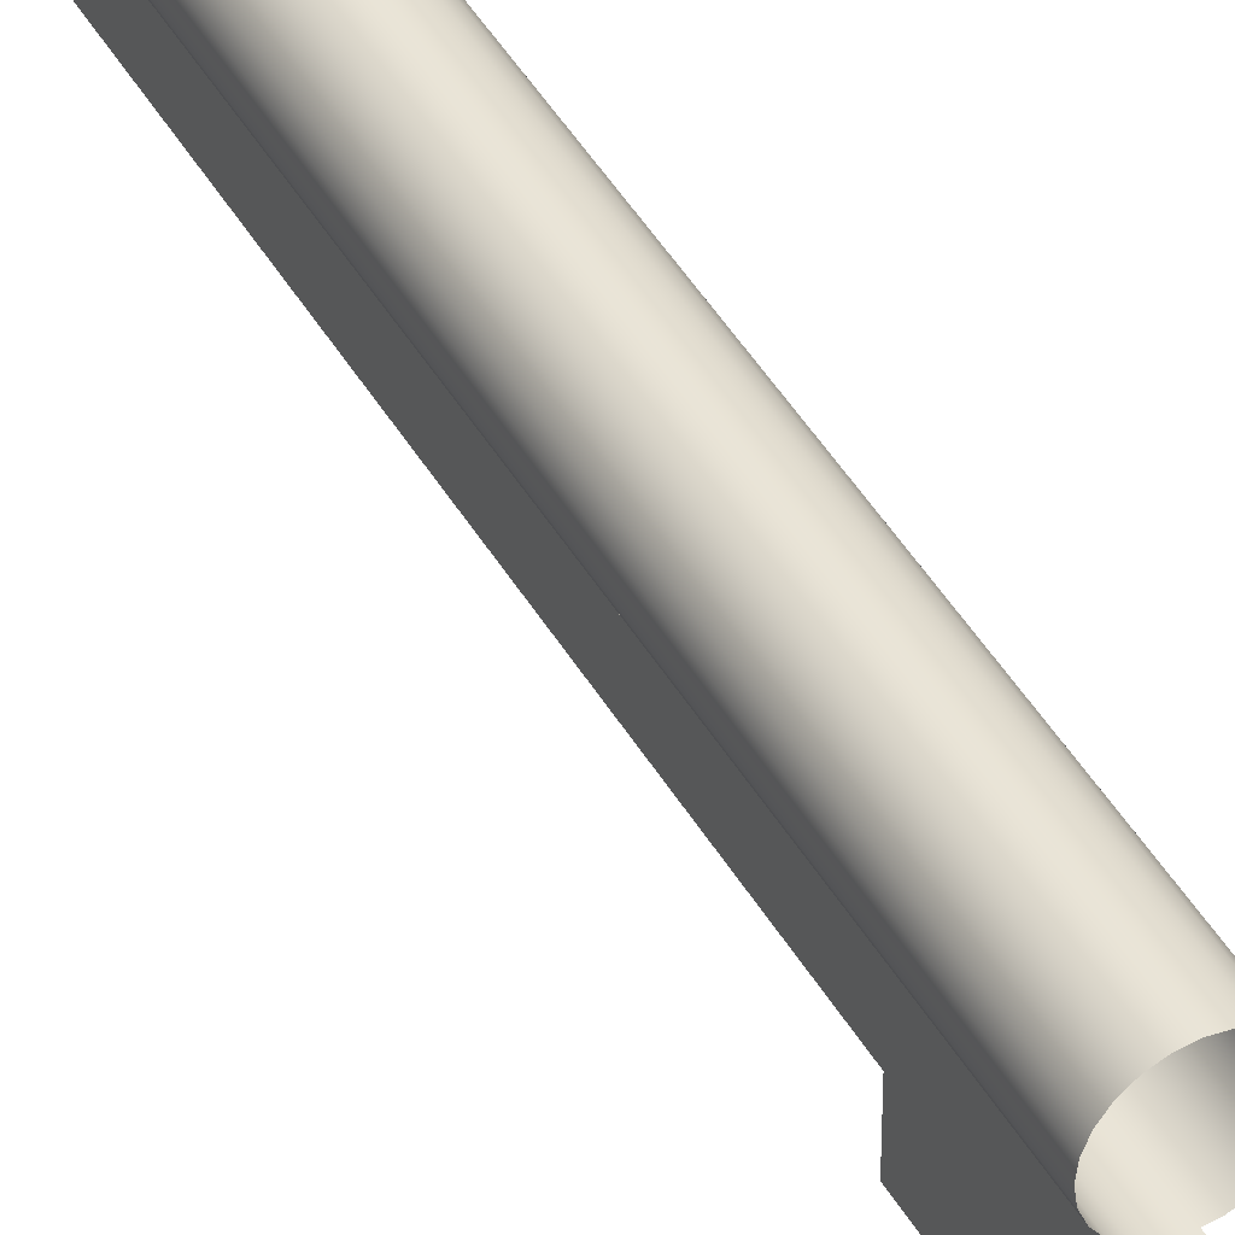
<metadata>
{"format":"obj","ext":"obj","renderer":"f3d","projection":"perspective","resolution":1024,"background":"white","views":[{"elev":43.5,"azim":-27.8,"up":"+Y"}]}
</metadata>
<code>
v -0.008402 -0.01283 -0.3042
v -0.001189 -0.009684 -0.3042
v 0.009247 -0.01283 -0.3042
v -0.00272 -0.009049 -0.3042
v 0.000456 -0.009901 -0.3042
v -0.008402 -0.01283 -0.2212
v -0.004036 -0.00804 -0.3042
v 0.002102 -0.009684 -0.3042
v 0.009247 -0.01283 -0.2212
v -0.008402 0.004825 -0.3042
v -0.005048 -0.006724 -0.3042
v 0.003632 -0.009049 -0.3042
v 0.009247 0.004825 -0.3042
v -0.008402 0.004825 -0.000563
v -0.005681 -0.005191 -0.3042
v 0.004948 -0.00804 -0.3042
v 0.009247 0.004825 -0.000563
v 0.006594 -0.005191 -0.3042
v -0.008402 0.004825 0.01035
v -0.005896 -0.003546 -0.3042
v 0.00596 -0.006724 -0.3042
v 0.009247 0.004825 0.01035
v 0.004148 0.004825 -0.2917
v 0.006812 -0.003546 -0.3042
v 0.002439 -0.01442 -0.2212
v 0.000675 -0.01419 -0.2301
v 0.000675 -0.01419 -0.2212
v -0.001093 -0.01442 -0.2301
v -0.001093 -0.01442 -0.2212
v -0.008402 0.004825 0.2351
v -0.008402 0.03001 -0.000563
v -0.003854 0.004825 -0.2917
v 0.009247 0.03001 -0.000563
v -0.005681 -0.001902 -0.3042
v 0.009247 0.004825 0.2351
v 0.009247 0.03001 0.01035
v 0.00401 0.004825 -0.2927
v 0.00401 0.004825 -0.2906
v 0.006594 -0.001902 -0.3042
v 0.004088 -0.01511 -0.2212
v 0.002439 -0.01442 -0.2301
v -0.002739 -0.01511 -0.2301
v -0.002739 -0.01511 -0.2212
v -0.008402 0.004825 0.2905
v -0.008402 0.03001 0.01035
v -0.003717 0.004825 -0.2906
v -0.003717 0.004825 -0.2927
v -0.005048 -0.000369 -0.3042
v 0.009247 0.004825 0.2905
v 0.00361 0.004825 -0.2937
v 0.00361 0.004825 -0.2897
v 0.00596 -0.000369 -0.3042
v 0.0055 -0.01619 -0.2212
v 0.004088 -0.01511 -0.2301
v -0.004151 -0.01619 -0.2301
v -0.004151 -0.01619 -0.2212
v -0.008402 -0.01283 0.4133
v -0.008402 0.0333 0.2351
v 0.009247 0.0333 0.2351
v -0.003317 0.004825 -0.2897
v -0.003317 0.004825 -0.2937
v -0.004036 0.000947 -0.3042
v 0.009247 -0.01283 0.2905
v 0.002976 0.004825 -0.2945
v 0.002976 0.004825 -0.2888
v 0.004948 0.000947 -0.3042
v 0.006586 -0.0176 -0.2301
v 0.006586 -0.0176 -0.2212
v 0.0055 -0.01619 -0.2301
v -0.005237 -0.0176 -0.2212
v -0.008402 -0.03475 0.5794
v -0.008402 0.0333 0.2905
v -0.002683 0.004825 -0.2888
v -0.002683 0.004825 -0.2945
v -0.00272 0.001957 -0.3042
v 0.009247 -0.01283 0.4133
v 0.009247 0.0333 0.2905
v 0.002146 0.004825 -0.2951
v 0.002146 0.004825 -0.2882
v 0.003632 0.001957 -0.3042
v 0.007268 -0.01925 -0.2301
v 0.007268 -0.01925 -0.2212
v -0.005237 -0.0176 -0.2301
v -0.005919 -0.01925 -0.2212
v -0.008402 0.004825 0.6784
v -0.008402 -0.03379 0.5454
v -0.008402 -0.0293 0.4133
v -0.008402 -0.0293 0.488
v -0.001853 0.004825 -0.2882
v -0.001189 0.002591 -0.3042
v 0.009247 -0.02776 0.5271
v 0.001183 0.004825 -0.2955
v 0.001183 0.004825 -0.2878
v 0.002102 0.002591 -0.3042
v 0.007498 -0.02102 -0.2301
v 0.007498 -0.02102 -0.2212
v -0.005919 -0.01925 -0.2301
v -0.006152 -0.02102 -0.2212
v -0.008402 -0.07966 0.6784
v 0.009247 0.004825 0.6784
v -0.008402 -0.03327 0.527
v 0.009247 -0.0293 0.4133
v -0.008402 -0.03263 0.5043
v -0.000889 0.004825 -0.2878
v -0.001853 0.004825 -0.2951
v 0.000456 0.002808 -0.3042
v 0.009247 -0.02828 0.5456
v 0.009247 -0.02722 0.508
v 0.000149 0.004825 -0.2957
v 0.000149 0.004825 -0.2877
v 0.007268 -0.02278 -0.2301
v 0.007268 -0.02278 -0.2212
v -0.006152 -0.02102 -0.2301
v -0.005919 -0.02278 -0.2212
v -0.008402 -0.04789 0.5832
v 0.009247 -0.0293 0.488
v -0.008402 -0.07966 0.5043
v -0.000889 0.004825 -0.2955
v 0.009247 -0.02934 0.5832
v 0.006586 -0.02443 -0.2301
v 0.006586 -0.02443 -0.2212
v -0.005919 -0.02278 -0.2301
v -0.008402 -0.1006 0.488
v -0.008402 -0.1006 0.5832
v 0.009247 -0.07966 0.6784
v 0.009247 -0.1006 0.488
v 0.0055 -0.02584 -0.2301
v 0.0055 -0.02584 -0.2212
v 0.009247 -0.1006 0.5832
v -0.005237 -0.02443 -0.2212
v 0.009247 -0.04789 0.5832
v 0.009247 -0.07425 0.508
v 0.004088 -0.02693 -0.2212
v -0.005237 -0.02443 -0.2301
v -0.004151 -0.02584 -0.2212
v -0.002739 -0.02693 -0.2212
v -0.001093 -0.02761 -0.2301
v -0.001093 -0.02761 -0.2212
v 0.000675 -0.02784 -0.2301
v 0.000675 -0.02784 -0.2212
v 0.002439 -0.02761 -0.2212
v 0.004088 -0.02693 -0.2301
v -0.004151 -0.02584 -0.2301
v -0.002739 -0.02693 -0.2301
v 0.002439 -0.02761 -0.2301
v -0.001189 -0.009684 0.1319
v 0.000456 -0.009901 0.1319
v -0.00272 -0.009049 0.1319
v 0.002102 -0.009684 0.1319
v -0.005048 -0.006724 0.1319
v -0.004036 -0.00804 0.1319
v 0.003632 -0.009049 0.1319
v -0.005681 -0.005191 0.1319
v 0.004948 -0.00804 0.1319
v -0.005896 -0.003546 0.1319
v 0.00596 -0.006724 0.1319
v 0.006594 -0.005191 0.1319
v -0.005681 -0.001902 0.1319
v 0.004148 0.009767 -0.2917
v 0.00401 0.009767 -0.2906
v 0.006812 -0.003546 0.1319
v -0.003854 0.009767 -0.2917
v -0.003717 0.009767 -0.2927
v -0.005048 -0.000369 0.1319
v 0.00401 0.009767 -0.2927
v 0.00361 0.009767 -0.2897
v 0.006594 -0.001902 0.1319
v -0.003717 0.009767 -0.2906
v -0.003317 0.009767 -0.2937
v -0.004036 0.000947 0.1319
v 0.009247 -0.0293 -0.2212
v 0.00361 0.009767 -0.2937
v 0.002976 0.009767 -0.2888
v 0.00596 -0.000369 0.1319
v -0.008402 -0.0293 0.3649
v -0.003317 0.009767 -0.2897
v -0.002683 0.009767 -0.2945
v 0.009247 -0.0293 0.3649
v 0.009247 -0.0293 0.3136
v 0.002146 0.009767 -0.2951
v 0.002976 0.009767 -0.2945
v 0.004948 0.000947 0.1319
v 0.003632 0.001957 0.1319
v -0.008402 -0.0293 0.3136
v -0.001853 0.009767 -0.2882
v -0.002683 0.009767 -0.2888
v -0.001853 0.009767 -0.2951
v -0.00272 0.001957 0.1319
v 0.002146 0.009767 -0.2882
v 0.002102 0.002591 0.1319
v -0.008402 -0.0293 -0.2212
v -0.002576 -0.05243 0.5449
v -0.008402 -0.06178 0.3649
v -0.000889 0.009767 -0.2878
v -0.001189 0.002591 0.1319
v 0.01507 -0.04691 0.5451
v 0.009247 -0.06178 0.3136
v 0.000149 0.009767 -0.2957
v 0.001183 0.009767 -0.2955
v 0.001183 0.009767 -0.2878
v 0.000456 0.002808 0.1319
v -0.002576 -0.05191 0.5264
v -0.008402 -0.06178 0.3136
v 0.009247 -0.06178 0.3649
v 0.000149 0.009767 -0.2877
v 0.01507 -0.04639 0.5266
v -0.000889 0.009767 -0.2955
v -0.02843 0.05754 -0.05472
v -0.02935 0.0506 0.4221
v -0.02843 0.05754 0.4221
v -0.02935 0.0506 -0.05472
v -0.02575 0.06401 -0.05472
v -0.02843 0.04365 0.4221
v -0.02575 0.06401 0.4221
v -0.02843 0.04365 -0.05472
v -0.02149 0.06957 -0.05472
v -0.02575 0.03718 0.4221
v -0.02149 0.06957 0.4221
v -0.02575 0.03718 -0.05472
v -0.01593 0.07383 0.4221
v -0.02149 0.03163 0.4221
v -0.01593 0.07383 -0.05472
v -0.02149 0.03163 -0.05472
v -0.009462 0.07651 0.4221
v -0.01593 0.02736 -0.05472
v -0.009462 0.07651 -0.05472
v -0.01593 0.02736 0.4221
v -0.00252 0.07743 0.4221
v -0.009462 0.02468 -0.05472
v -0.00252 0.07743 -0.05472
v -0.009462 0.02468 0.4221
v 0.004425 0.07651 0.4221
v -0.00252 0.02377 -0.05472
v 0.004425 0.07651 -0.05472
v -0.00252 0.02377 0.4221
v 0.0109 0.07383 0.4221
v 0.004425 0.02468 -0.05472
v 0.0109 0.07383 -0.05472
v 0.004425 0.02468 0.4221
v 0.01645 0.06957 0.4221
v 0.0109 0.02736 -0.05472
v 0.01645 0.06957 -0.05472
v 0.0109 0.02736 0.4221
v 0.02071 0.06401 -0.05472
v 0.01645 0.03163 -0.05472
v 0.02071 0.06401 0.4221
v 0.01645 0.03163 0.4221
v 0.02339 0.05754 -0.05472
v 0.02071 0.03718 0.4221
v 0.02339 0.05754 0.4221
v 0.02071 0.03718 -0.05472
v 0.02431 0.0506 -0.05472
v 0.02339 0.04365 0.4221
v 0.02431 0.0506 0.4221
v 0.02339 0.04365 -0.05472
v 0.009247 -0.01283 0.488
v -0.008402 -0.01224 0.488
g mesh1_mesh1-geometry
f 1 2 3
f 2 1 4
f 3 2 5
f 3 6 1
f 4 1 7
f 8 3 5
f 6 3 9
f 6 10 1
f 1 10 6
f 7 1 11
f 12 3 8
f 13 9 3
f 3 9 13
f 6 14 10
f 10 14 6
f 15 1 10
f 11 1 15
f 16 3 12
f 17 9 13
f 13 9 17
f 3 18 13
f 6 19 14
f 14 19 6
f 17 10 14
f 15 10 20
f 21 3 16
f 22 9 17
f 17 9 22
f 13 23 17
f 18 3 21
f 13 18 24
f 25 26 27
f 27 28 29
f 6 30 19
f 19 30 6
f 14 19 31
f 31 19 14
f 10 17 32
f 14 33 17
f 20 10 34
f 35 9 22
f 22 9 35
f 22 17 36
f 36 17 22
f 13 37 23
f 38 17 23
f 13 24 39
f 40 41 25
f 26 25 41
f 28 27 26
f 29 42 43
f 42 29 28
f 6 44 30
f 30 44 6
f 35 19 30
f 31 19 45
f 45 19 31
f 33 14 31
f 32 17 46
f 47 10 32
f 33 36 17
f 17 36 33
f 34 10 48
f 49 9 35
f 35 9 49
f 19 35 22
f 36 19 22
f 13 50 37
f 51 17 38
f 13 39 52
f 53 54 40
f 41 40 54
f 41 28 26
f 43 55 56
f 55 43 42
f 54 42 28
f 57 44 6
f 6 44 57
f 30 44 58
f 58 44 30
f 30 59 35
f 19 36 45
f 46 17 60
f 61 10 47
f 48 10 62
f 49 63 9
f 9 63 49
f 49 35 59
f 59 35 49
f 13 64 50
f 65 17 51
f 13 52 66
f 67 53 68
f 54 53 69
f 54 28 41
f 55 70 56
f 69 55 42
f 69 42 54
f 71 44 57
f 57 44 71
f 58 44 72
f 72 44 58
f 59 30 58
f 60 17 73
f 74 10 61
f 62 10 75
f 49 76 63
f 63 76 49
f 59 77 49
f 49 77 59
f 13 78 64
f 79 17 65
f 13 66 80
f 81 68 82
f 53 67 69
f 68 81 67
f 83 84 70
f 70 55 83
f 67 55 69
f 71 85 44
f 44 85 71
f 71 57 86
f 86 57 71
f 87 88 57
f 57 88 87
f 44 77 72
f 73 17 89
f 10 74 13
f 75 10 90
f 49 91 76
f 76 91 49
f 77 44 49
f 13 92 78
f 93 17 79
f 13 80 94
f 95 82 96
f 82 95 81
f 81 83 67
f 97 98 84
f 84 83 97
f 67 83 55
f 85 71 99
f 99 71 85
f 100 44 85
f 86 57 101
f 101 57 86
f 102 88 87
f 103 57 88
f 88 57 103
f 89 17 104
f 13 74 105
f 13 106 10
f 90 10 106
f 49 107 91
f 91 107 49
f 76 91 108
f 108 91 76
f 44 100 49
f 13 109 92
f 110 17 93
f 13 94 106
f 111 96 112
f 96 111 95
f 95 97 81
f 81 97 83
f 113 114 98
f 98 97 113
f 99 71 115
f 115 71 99
f 99 100 85
f 101 57 103
f 103 57 101
f 88 102 116
f 103 88 117
f 117 88 103
f 104 17 110
f 13 105 118
f 49 119 107
f 107 119 49
f 76 108 116
f 116 108 76
f 76 116 102
f 102 116 76
f 120 112 121
f 100 119 49
f 49 119 100
f 13 118 109
f 112 120 111
f 111 113 95
f 95 113 97
f 114 113 122
f 71 123 115
f 115 123 71
f 124 99 115
f 115 99 124
f 100 99 125
f 123 116 88
f 88 116 123
f 123 117 88
f 88 117 123
f 116 108 126
f 126 108 116
f 127 121 128
f 121 127 120
f 100 129 119
f 119 129 100
f 120 122 111
f 111 122 113
f 122 130 114
f 123 71 117
f 117 71 123
f 131 123 115
f 115 123 131
f 115 129 124
f 129 100 125
f 125 100 129
f 116 123 126
f 126 123 116
f 132 126 108
f 108 126 132
f 133 127 128
f 127 134 120
f 119 129 131
f 131 129 119
f 120 134 122
f 134 135 130
f 130 122 134
f 123 131 126
f 126 131 123
f 129 115 131
f 119 126 132
f 132 126 119
f 136 137 138
f 138 139 140
f 141 142 133
f 127 133 142
f 127 143 134
f 126 119 131
f 131 119 126
f 135 144 136
f 135 134 143
f 137 136 144
f 139 138 137
f 145 140 139
f 140 145 141
f 142 141 145
f 142 143 127
f 144 135 143
f 145 137 144
f 137 145 139
f 145 144 142
f 142 144 143
g mesh1_mesh1-geometry
f 3 2 1
f 4 1 2
f 5 2 3
f 1 6 3
f 7 1 4
f 2 146 4
f 5 147 2
f 5 3 8
f 9 3 6
f 11 1 7
f 4 148 7
f 148 4 146
f 146 2 147
f 147 5 149
f 8 3 12
f 8 149 5
f 6 27 9
f 10 1 15
f 15 1 11
f 11 7 150
f 151 7 148
f 149 146 148
f 148 146 149
f 146 149 147
f 147 149 146
f 12 3 16
f 12 152 8
f 149 8 152
f 13 18 3
f 27 25 9
f 27 6 29
f 14 10 17
f 20 10 15
f 15 11 153
f 151 150 7
f 150 153 11
f 152 148 151
f 151 148 152
f 149 148 152
f 152 148 149
f 16 3 21
f 16 154 12
f 152 12 154
f 17 23 13
f 21 3 18
f 24 18 13
f 25 40 9
f 27 26 25
f 29 6 43
f 29 28 27
f 32 17 10
f 17 33 14
f 34 10 20
f 20 15 155
f 153 155 15
f 154 151 150
f 150 151 154
f 156 150 153
f 153 150 156
f 152 151 154
f 154 151 152
f 16 21 154
f 23 37 13
f 23 17 38
f 21 18 156
f 18 24 157
f 39 24 13
f 40 53 9
f 25 41 40
f 41 25 26
f 26 27 28
f 43 6 56
f 43 42 29
f 28 29 42
f 30 19 35
f 31 14 33
f 46 17 32
f 32 10 47
f 48 10 34
f 34 20 158
f 155 158 20
f 157 153 155
f 155 153 157
f 154 150 156
f 156 150 154
f 156 153 157
f 157 153 156
f 156 154 21
f 22 35 19
f 22 19 36
f 37 50 13
f 23 159 37
f 38 17 51
f 38 160 23
f 157 156 18
f 161 157 24
f 24 39 161
f 52 39 13
f 53 68 9
f 40 54 53
f 54 40 41
f 26 28 41
f 56 6 70
f 56 55 43
f 42 43 55
f 28 42 54
f 35 59 30
f 45 36 19
f 36 31 45
f 45 31 36
f 31 36 33
f 33 36 31
f 60 17 46
f 32 162 46
f 47 10 61
f 47 163 32
f 62 10 48
f 48 34 164
f 158 164 34
f 161 155 158
f 158 155 161
f 157 155 161
f 161 155 157
f 50 64 13
f 37 165 50
f 165 37 159
f 159 23 160
f 51 17 65
f 51 166 38
f 160 38 166
f 167 161 39
f 39 52 167
f 66 52 13
f 68 82 9
f 68 53 67
f 69 53 54
f 41 28 54
f 70 6 84
f 56 70 55
f 42 55 69
f 54 42 69
f 57 87 6
f 58 30 59
f 73 17 60
f 46 168 60
f 168 46 162
f 162 32 163
f 61 10 74
f 61 169 47
f 163 47 169
f 75 10 62
f 62 48 170
f 164 170 48
f 167 158 164
f 164 158 167
f 161 158 167
f 167 158 161
f 9 171 63
f 64 78 13
f 50 172 64
f 172 50 165
f 159 160 165
f 65 17 79
f 65 173 51
f 166 51 173
f 160 166 172
f 174 167 52
f 52 66 174
f 80 66 13
f 82 96 9
f 82 68 81
f 69 67 53
f 67 81 68
f 84 6 98
f 70 84 83
f 83 55 70
f 69 55 67
f 175 6 87
f 72 77 44
f 77 58 72
f 72 58 77
f 58 77 59
f 59 77 58
f 89 17 73
f 60 176 73
f 176 60 168
f 162 163 168
f 13 74 10
f 74 177 61
f 169 61 177
f 169 176 163
f 90 10 75
f 62 170 75
f 174 164 170
f 170 164 174
f 167 164 174
f 174 164 167
f 63 178 76
f 171 179 63
f 9 112 171
f 49 44 77
f 78 92 13
f 78 64 180
f 181 64 172
f 165 160 172
f 79 17 93
f 65 79 173
f 166 173 181
f 172 166 181
f 182 174 66
f 80 183 66
f 94 80 13
f 96 112 9
f 96 82 95
f 81 95 82
f 67 83 81
f 98 6 114
f 84 98 97
f 97 83 84
f 55 83 67
f 85 44 100
f 184 6 175
f 175 87 178
f 87 88 102
f 104 17 89
f 89 73 185
f 186 73 176
f 176 168 163
f 105 74 13
f 10 106 13
f 177 74 187
f 177 186 169
f 186 176 169
f 106 10 90
f 75 188 90
f 188 75 170
f 174 170 182
f 182 170 174
f 102 76 178
f 179 178 63
f 179 171 184
f 121 171 112
f 49 100 44
f 92 109 13
f 78 180 92
f 181 180 64
f 93 17 110
f 79 93 189
f 189 173 79
f 181 173 180
f 182 66 183
f 183 80 190
f 94 190 80
f 106 94 13
f 112 96 111
f 95 111 96
f 81 97 95
f 83 97 81
f 6 191 114
f 98 114 113
f 113 97 98
f 85 100 99
f 86 192 101
f 191 6 184
f 193 184 175
f 102 178 87
f 175 178 193
f 116 102 88
f 110 17 104
f 104 89 194
f 186 185 73
f 185 194 89
f 105 187 74
f 118 105 13
f 187 185 177
f 185 186 177
f 90 195 106
f 195 90 188
f 182 170 188
f 188 170 182
f 107 91 196
f 197 178 179
f 191 184 171
f 179 184 197
f 128 171 121
f 121 112 120
f 109 118 13
f 109 92 198
f 199 92 180
f 93 110 200
f 200 189 93
f 173 189 180
f 182 188 183
f 183 188 182
f 183 195 190
f 190 195 183
f 190 94 201
f 106 201 94
f 111 120 112
f 95 113 111
f 97 113 95
f 114 191 130
f 122 113 114
f 125 99 100
f 202 101 192
f 192 86 196
f 184 193 203
f 204 193 178
f 110 104 205
f 194 205 104
f 194 185 187
f 105 118 187
f 201 106 195
f 183 188 195
f 195 188 183
f 206 196 91
f 107 196 86
f 204 178 197
f 171 138 191
f 203 197 184
f 133 171 128
f 128 121 127
f 120 127 121
f 118 109 207
f 199 198 92
f 198 207 109
f 180 189 199
f 205 200 110
f 189 200 199
f 190 195 201
f 201 195 190
f 111 122 120
f 113 122 111
f 130 191 135
f 114 130 122
f 129 99 124
f 124 99 129
f 124 129 115
f 99 129 125
f 125 129 99
f 202 206 101
f 202 192 206
f 196 206 192
f 203 193 197
f 204 197 193
f 205 194 207
f 207 194 187
f 207 187 118
f 91 101 206
f 136 191 138
f 140 138 171
f 141 171 133
f 128 127 133
f 120 134 127
f 199 200 198
f 198 205 207
f 200 205 198
f 122 134 120
f 135 191 136
f 130 135 134
f 134 122 130
f 131 115 129
f 138 137 136
f 140 139 138
f 140 171 141
f 133 142 141
f 142 133 127
f 134 143 127
f 136 144 135
f 143 134 135
f 144 136 137
f 137 138 139
f 139 140 145
f 141 145 140
f 145 141 142
f 127 143 142
f 143 135 144
f 144 137 145
f 139 145 137
f 142 144 145
f 143 144 142
g mesh1_mesh1-geometry
f 4 146 2
f 2 147 5
f 7 148 4
f 146 4 148
f 147 2 146
f 149 5 147
f 5 149 8
f 150 7 11
f 148 7 151
f 8 152 12
f 152 8 149
f 153 11 15
f 7 150 151
f 11 153 150
f 12 154 16
f 154 12 152
f 155 15 20
f 15 155 153
f 154 21 16
f 156 18 21
f 157 24 18
f 158 20 34
f 20 158 155
f 21 154 156
f 18 156 157
f 24 157 161
f 161 39 24
f 164 34 48
f 34 164 158
f 39 161 167
f 167 52 39
f 170 48 62
f 48 170 164
f 52 167 174
f 174 66 52
f 75 170 62
f 66 174 182
f 66 183 80
f 90 188 75
f 170 75 188
f 183 66 182
f 190 80 183
f 80 190 94
f 106 195 90
f 188 90 195
f 201 94 190
f 94 201 106
f 195 106 201
g mesh1_mesh1-geometry
f 9 27 6
f 9 25 27
f 29 6 27
f 9 40 25
f 43 6 29
f 9 53 40
f 56 6 43
f 9 68 53
f 70 6 56
f 9 82 68
f 84 6 70
f 6 87 57
f 63 171 9
f 9 96 82
f 98 6 84
f 87 6 175
f 76 178 63
f 63 179 171
f 171 112 9
f 9 112 96
f 114 6 98
f 175 6 184
f 178 87 175
f 178 76 102
f 63 178 179
f 184 171 179
f 112 171 121
f 114 191 6
f 184 6 191
f 175 184 193
f 87 178 102
f 193 178 175
f 179 178 197
f 171 184 191
f 197 184 179
f 121 171 128
f 130 191 114
f 203 193 184
f 178 193 204
f 197 178 204
f 191 138 171
f 184 197 203
f 128 171 133
f 135 191 130
f 197 193 203
f 193 197 204
f 138 191 136
f 171 138 140
f 133 171 141
f 136 191 135
f 141 171 140
g mesh1_mesh1-geometry
f 37 159 23
f 23 160 38
f 46 162 32
f 32 163 47
f 50 165 37
f 159 37 165
f 160 23 159
f 38 166 51
f 166 38 160
f 60 168 46
f 162 46 168
f 163 32 162
f 47 169 61
f 169 47 163
f 64 172 50
f 165 50 172
f 165 160 159
f 51 173 65
f 173 51 166
f 172 166 160
f 73 176 60
f 168 60 176
f 168 163 162
f 61 177 74
f 177 61 169
f 163 176 169
f 180 64 78
f 172 64 181
f 172 160 165
f 173 79 65
f 181 173 166
f 181 166 172
f 185 73 89
f 176 73 186
f 163 168 176
f 187 74 177
f 169 186 177
f 169 176 186
f 92 180 78
f 64 180 181
f 189 93 79
f 79 173 189
f 180 173 181
f 194 89 104
f 73 185 186
f 89 194 185
f 74 187 105
f 177 185 187
f 177 186 185
f 198 92 109
f 180 92 199
f 200 110 93
f 93 189 200
f 180 189 173
f 205 104 110
f 104 205 194
f 187 185 194
f 187 118 105
f 207 109 118
f 92 198 199
f 109 207 198
f 199 189 180
f 110 200 205
f 199 200 189
f 207 194 205
f 187 194 207
f 118 187 207
f 198 200 199
f 207 205 198
f 198 205 200
g mesh1_mesh1-geometry
f 101 192 86
f 196 91 107
f 192 101 202
f 196 86 192
f 91 196 206
f 86 196 107
f 101 206 202
f 206 192 202
f 192 206 196
f 206 101 91
g mesh2_mesh2-geometry
f 208 209 210
f 209 208 211
f 210 212 208
f 211 213 209
f 212 210 214
f 213 211 215
f 214 216 212
f 215 217 213
f 216 214 218
f 217 215 219
f 220 216 218
f 219 221 217
f 216 220 222
f 221 219 223
f 224 222 220
f 225 221 223
f 222 224 226
f 221 225 227
f 228 226 224
f 229 227 225
f 226 228 230
f 227 229 231
f 232 230 228
f 233 231 229
f 230 232 234
f 231 233 235
f 236 234 232
f 237 235 233
f 234 236 238
f 235 237 239
f 240 238 236
f 241 239 237
f 238 240 242
f 239 241 243
f 240 244 242
f 245 243 241
f 244 240 246
f 243 245 247
f 246 248 244
f 245 249 247
f 248 246 250
f 249 245 251
f 250 252 248
f 251 253 249
f 252 250 254
f 253 251 255
f 254 255 252
f 255 254 253
g mesh2_mesh2-geometry
f 210 209 208
f 211 208 209
f 208 212 210
f 209 213 211
f 214 210 212
f 215 211 213
f 212 216 214
f 213 217 215
f 218 214 216
f 219 215 217
f 218 216 220
f 217 221 219
f 222 220 216
f 223 219 221
f 220 222 224
f 223 221 225
f 226 224 222
f 227 225 221
f 224 226 228
f 225 227 229
f 230 228 226
f 231 229 227
f 228 230 232
f 229 231 233
f 234 232 230
f 235 233 231
f 232 234 236
f 233 235 237
f 238 236 234
f 239 237 235
f 236 238 240
f 237 239 241
f 242 240 238
f 243 241 239
f 242 244 240
f 241 243 245
f 246 240 244
f 247 245 243
f 244 248 246
f 247 249 245
f 250 246 248
f 251 245 249
f 248 252 250
f 249 253 251
f 254 250 252
f 255 251 253
f 252 255 254
f 253 254 255
g mesh3_mesh3-geometry
l 256 257
g mesh4_mesh4-geometry
l 129 125
l 124 129
l 124 99
g mesh5_mesh5-geometry
l 36 33
l 45 36
l 33 31
l 45 31
g mesh6_mesh6-geometry
l 72 58
l 72 77
g mesh7_mesh7-geometry
l 155 158
l 153 155
l 158 164
l 150 153
l 164 170
l 151 150
l 170 188
l 148 151
l 188 195
l 146 148
l 195 201
l 147 146
l 201 190
l 149 147
l 190 183
l 152 149
l 183 182
l 154 152
l 182 174
l 156 154
l 174 167
l 157 156
l 167 161
l 161 157

</code>
